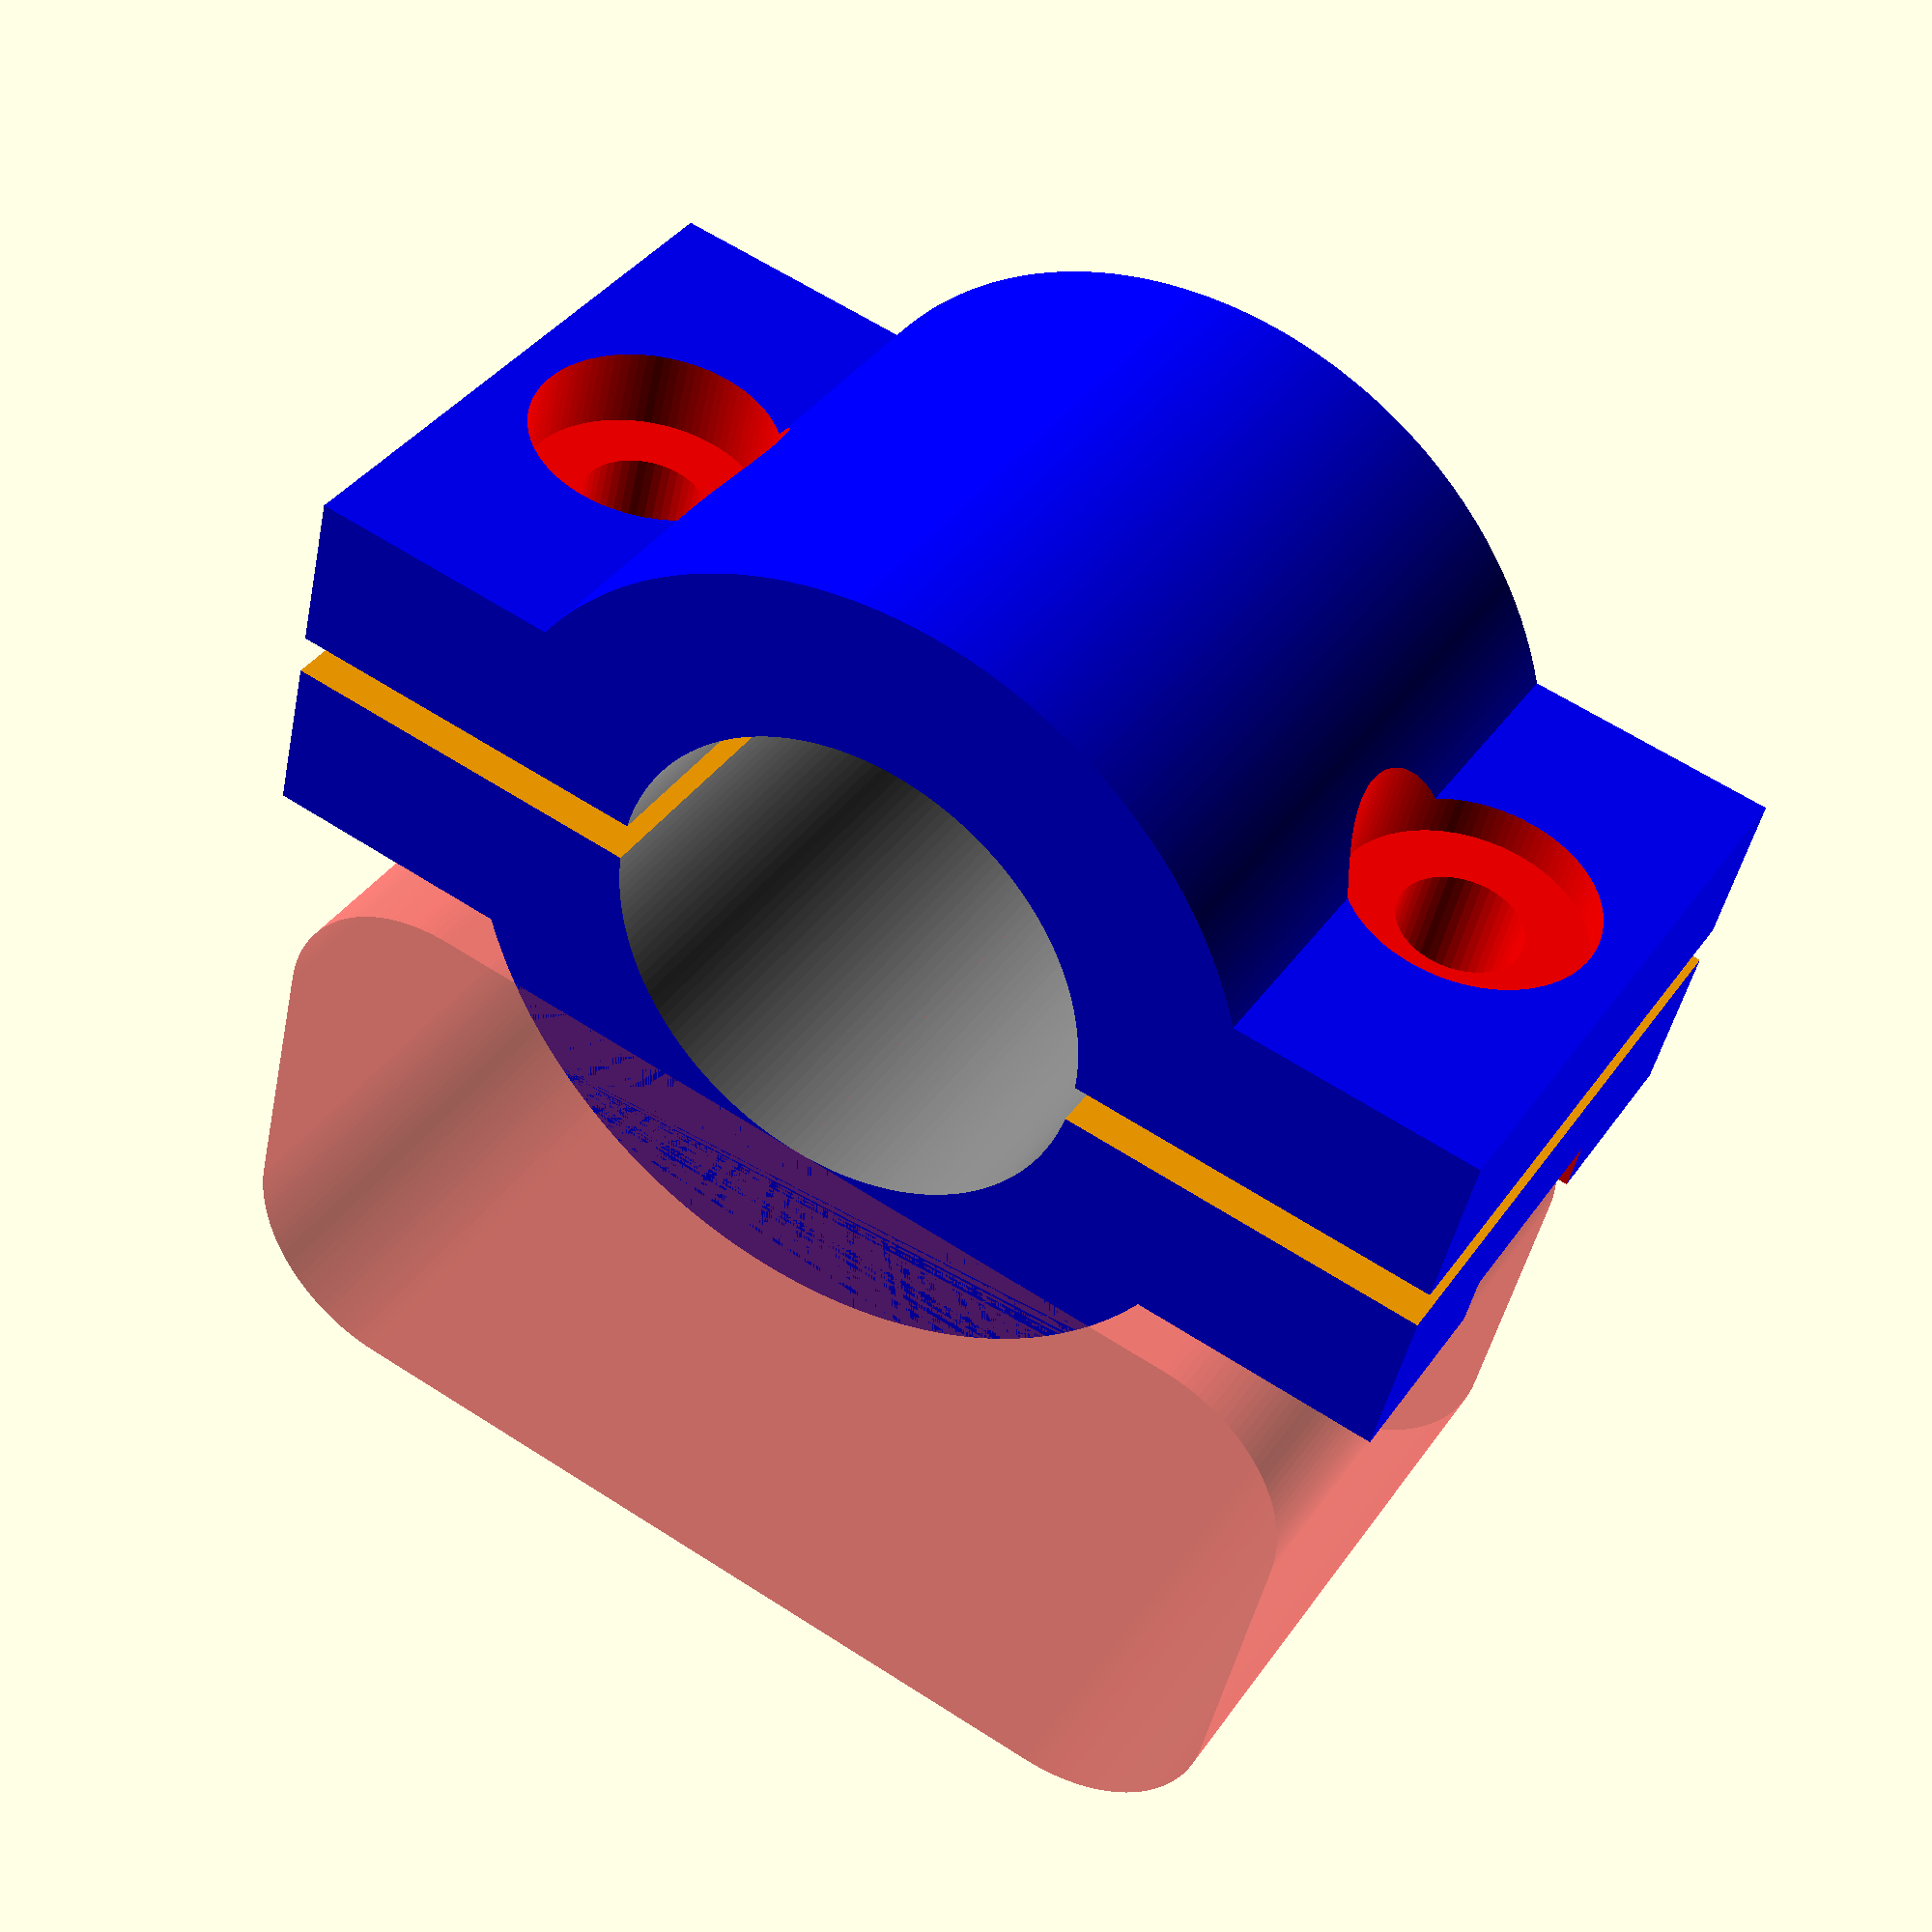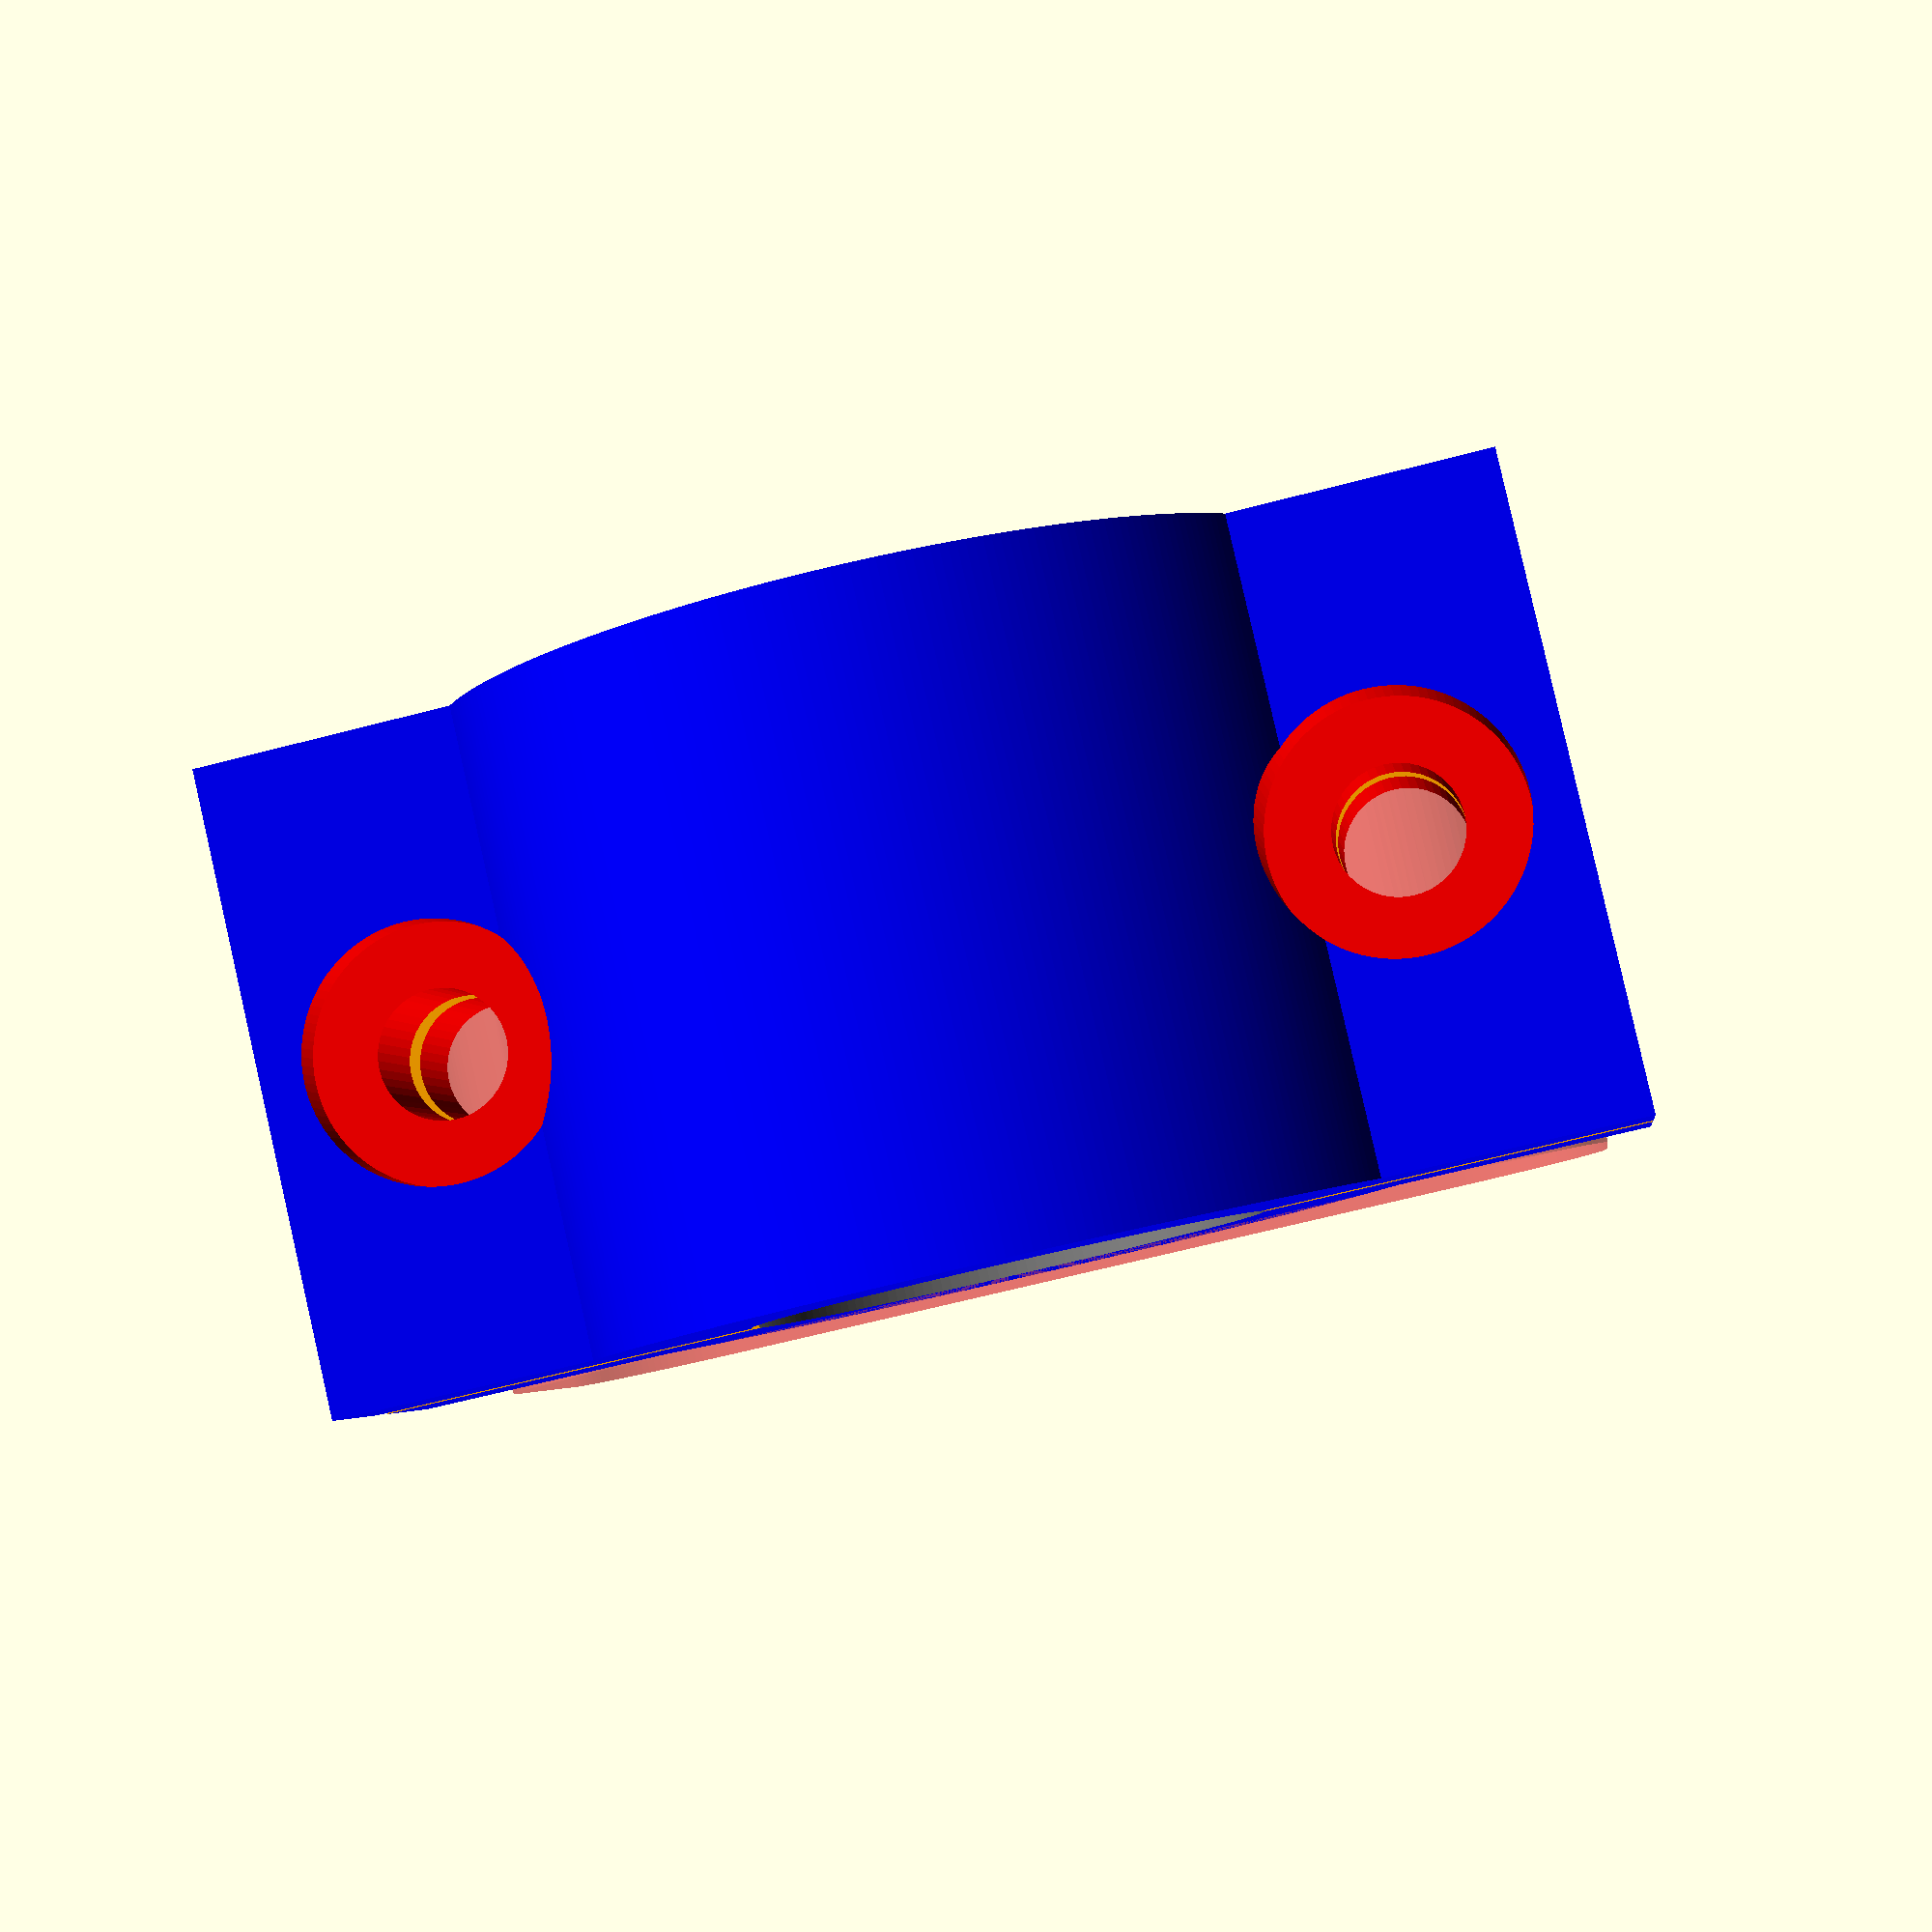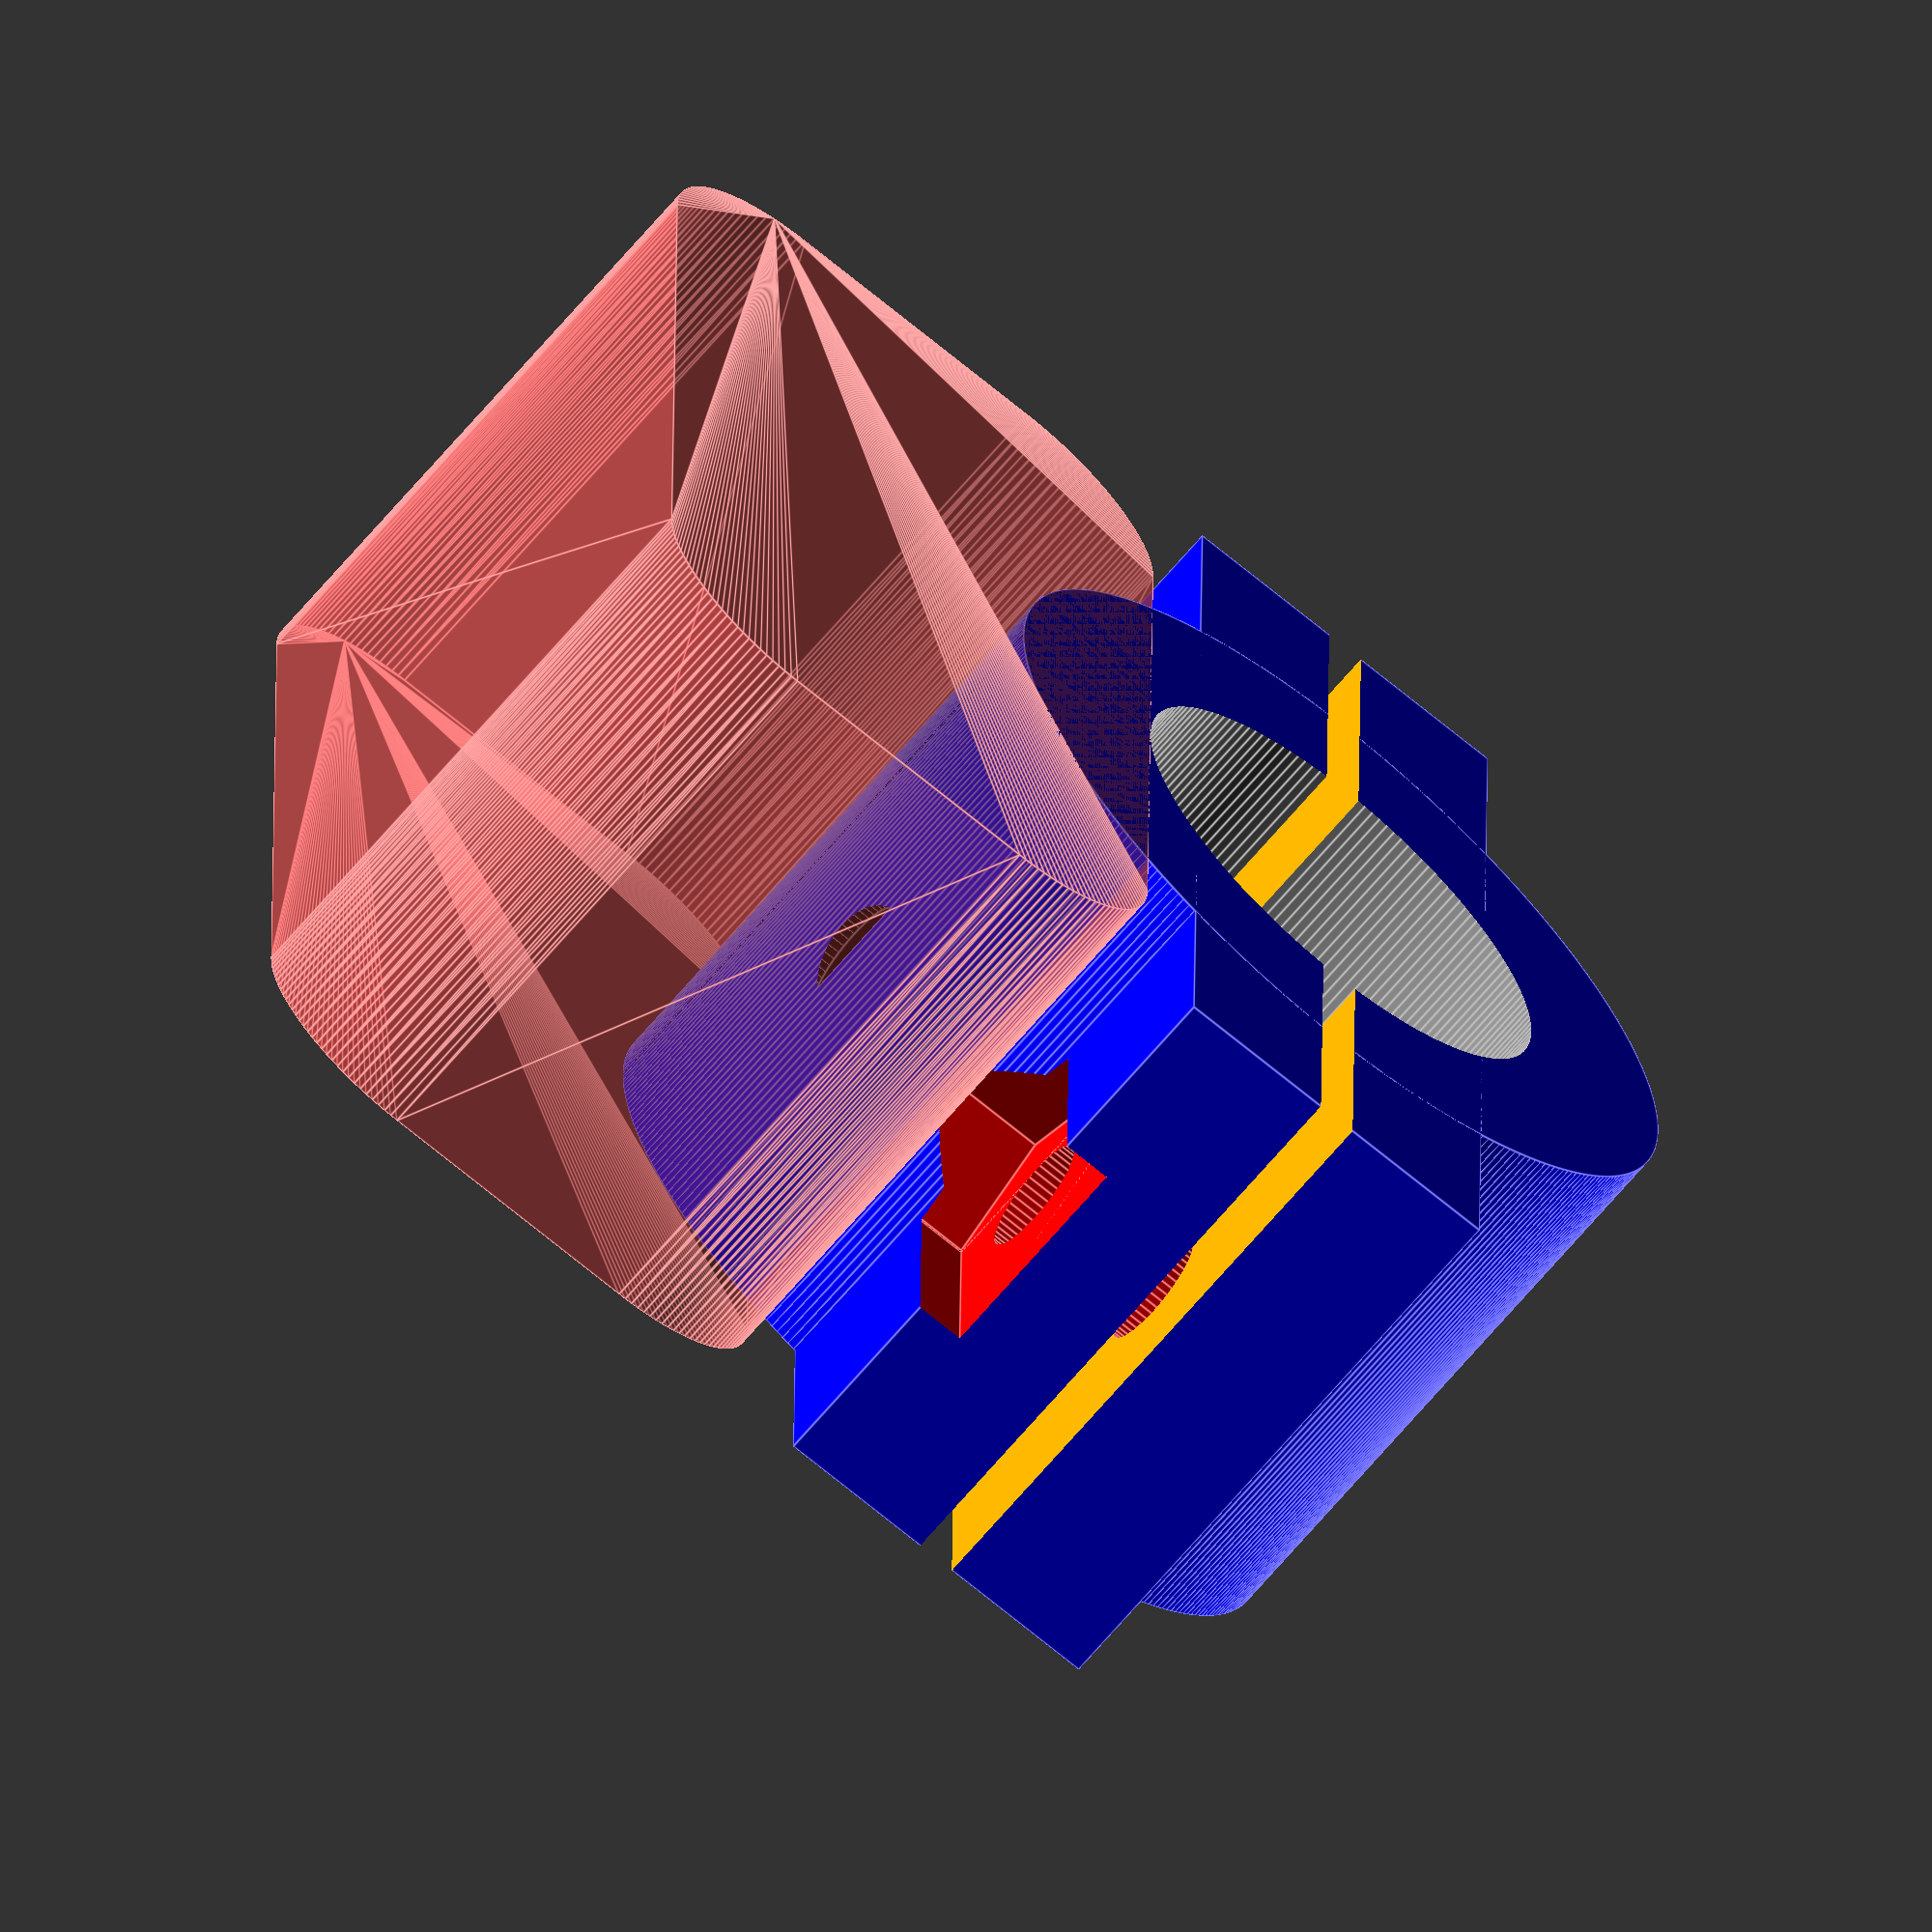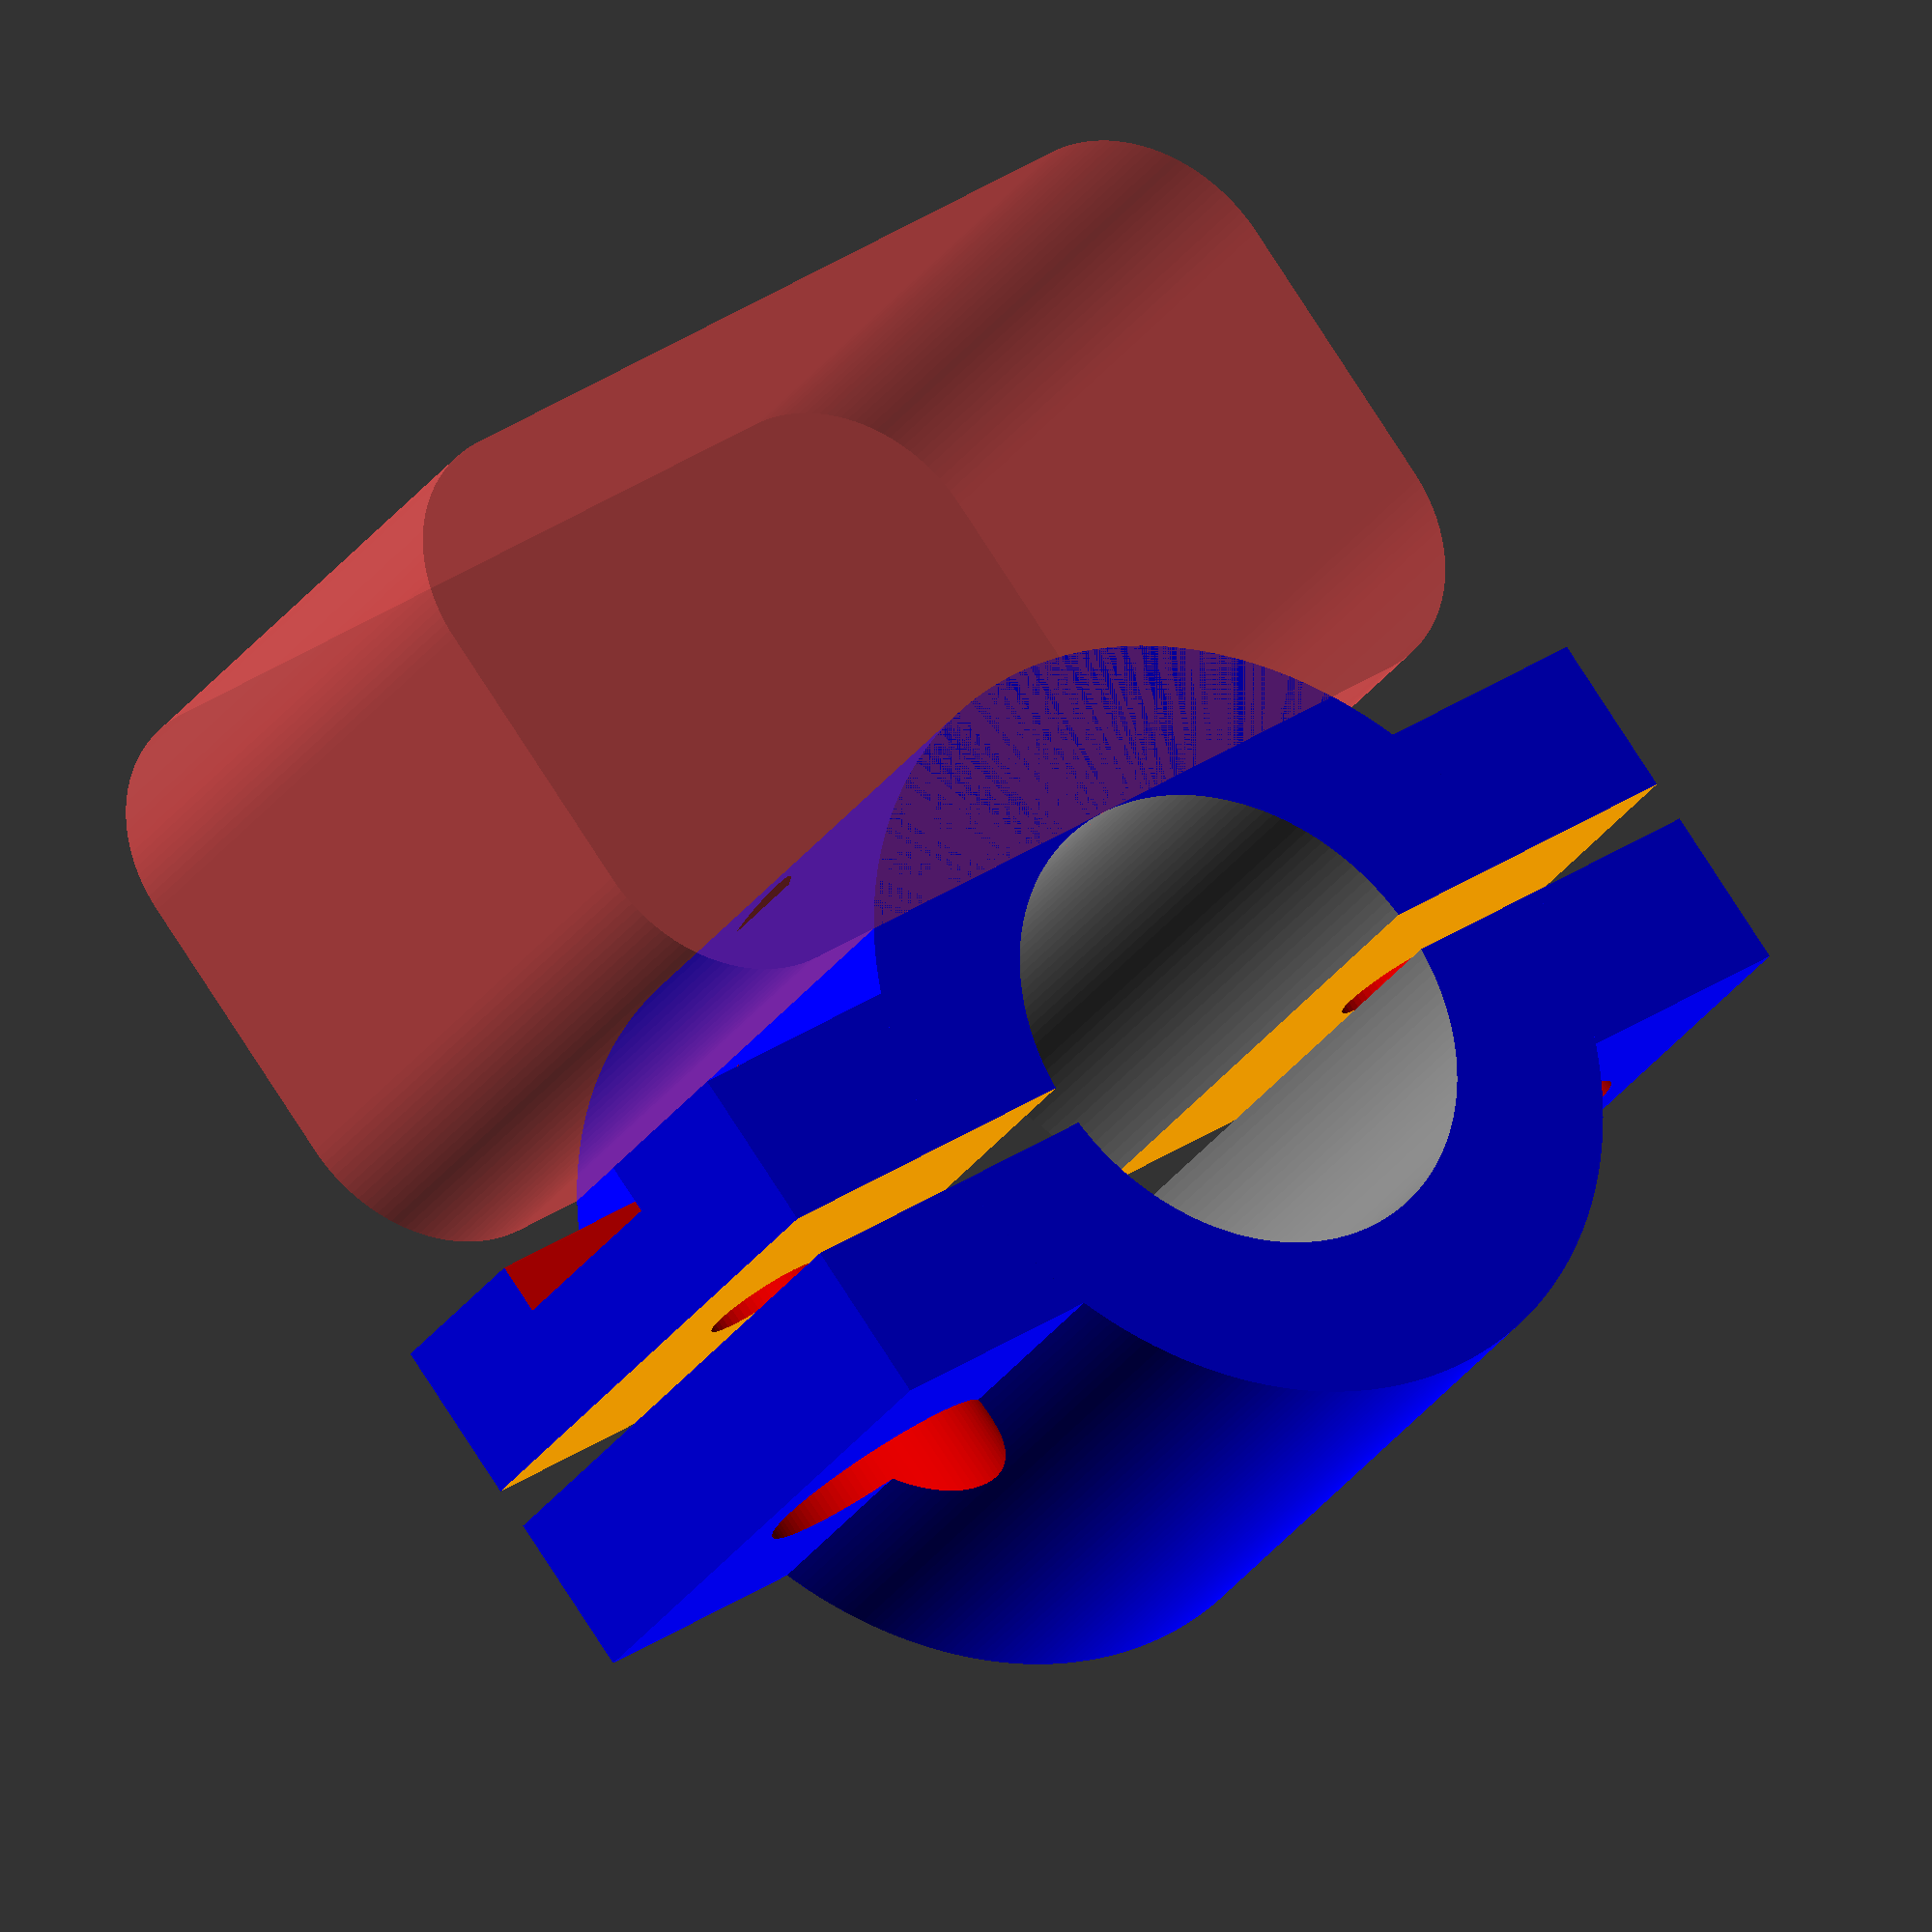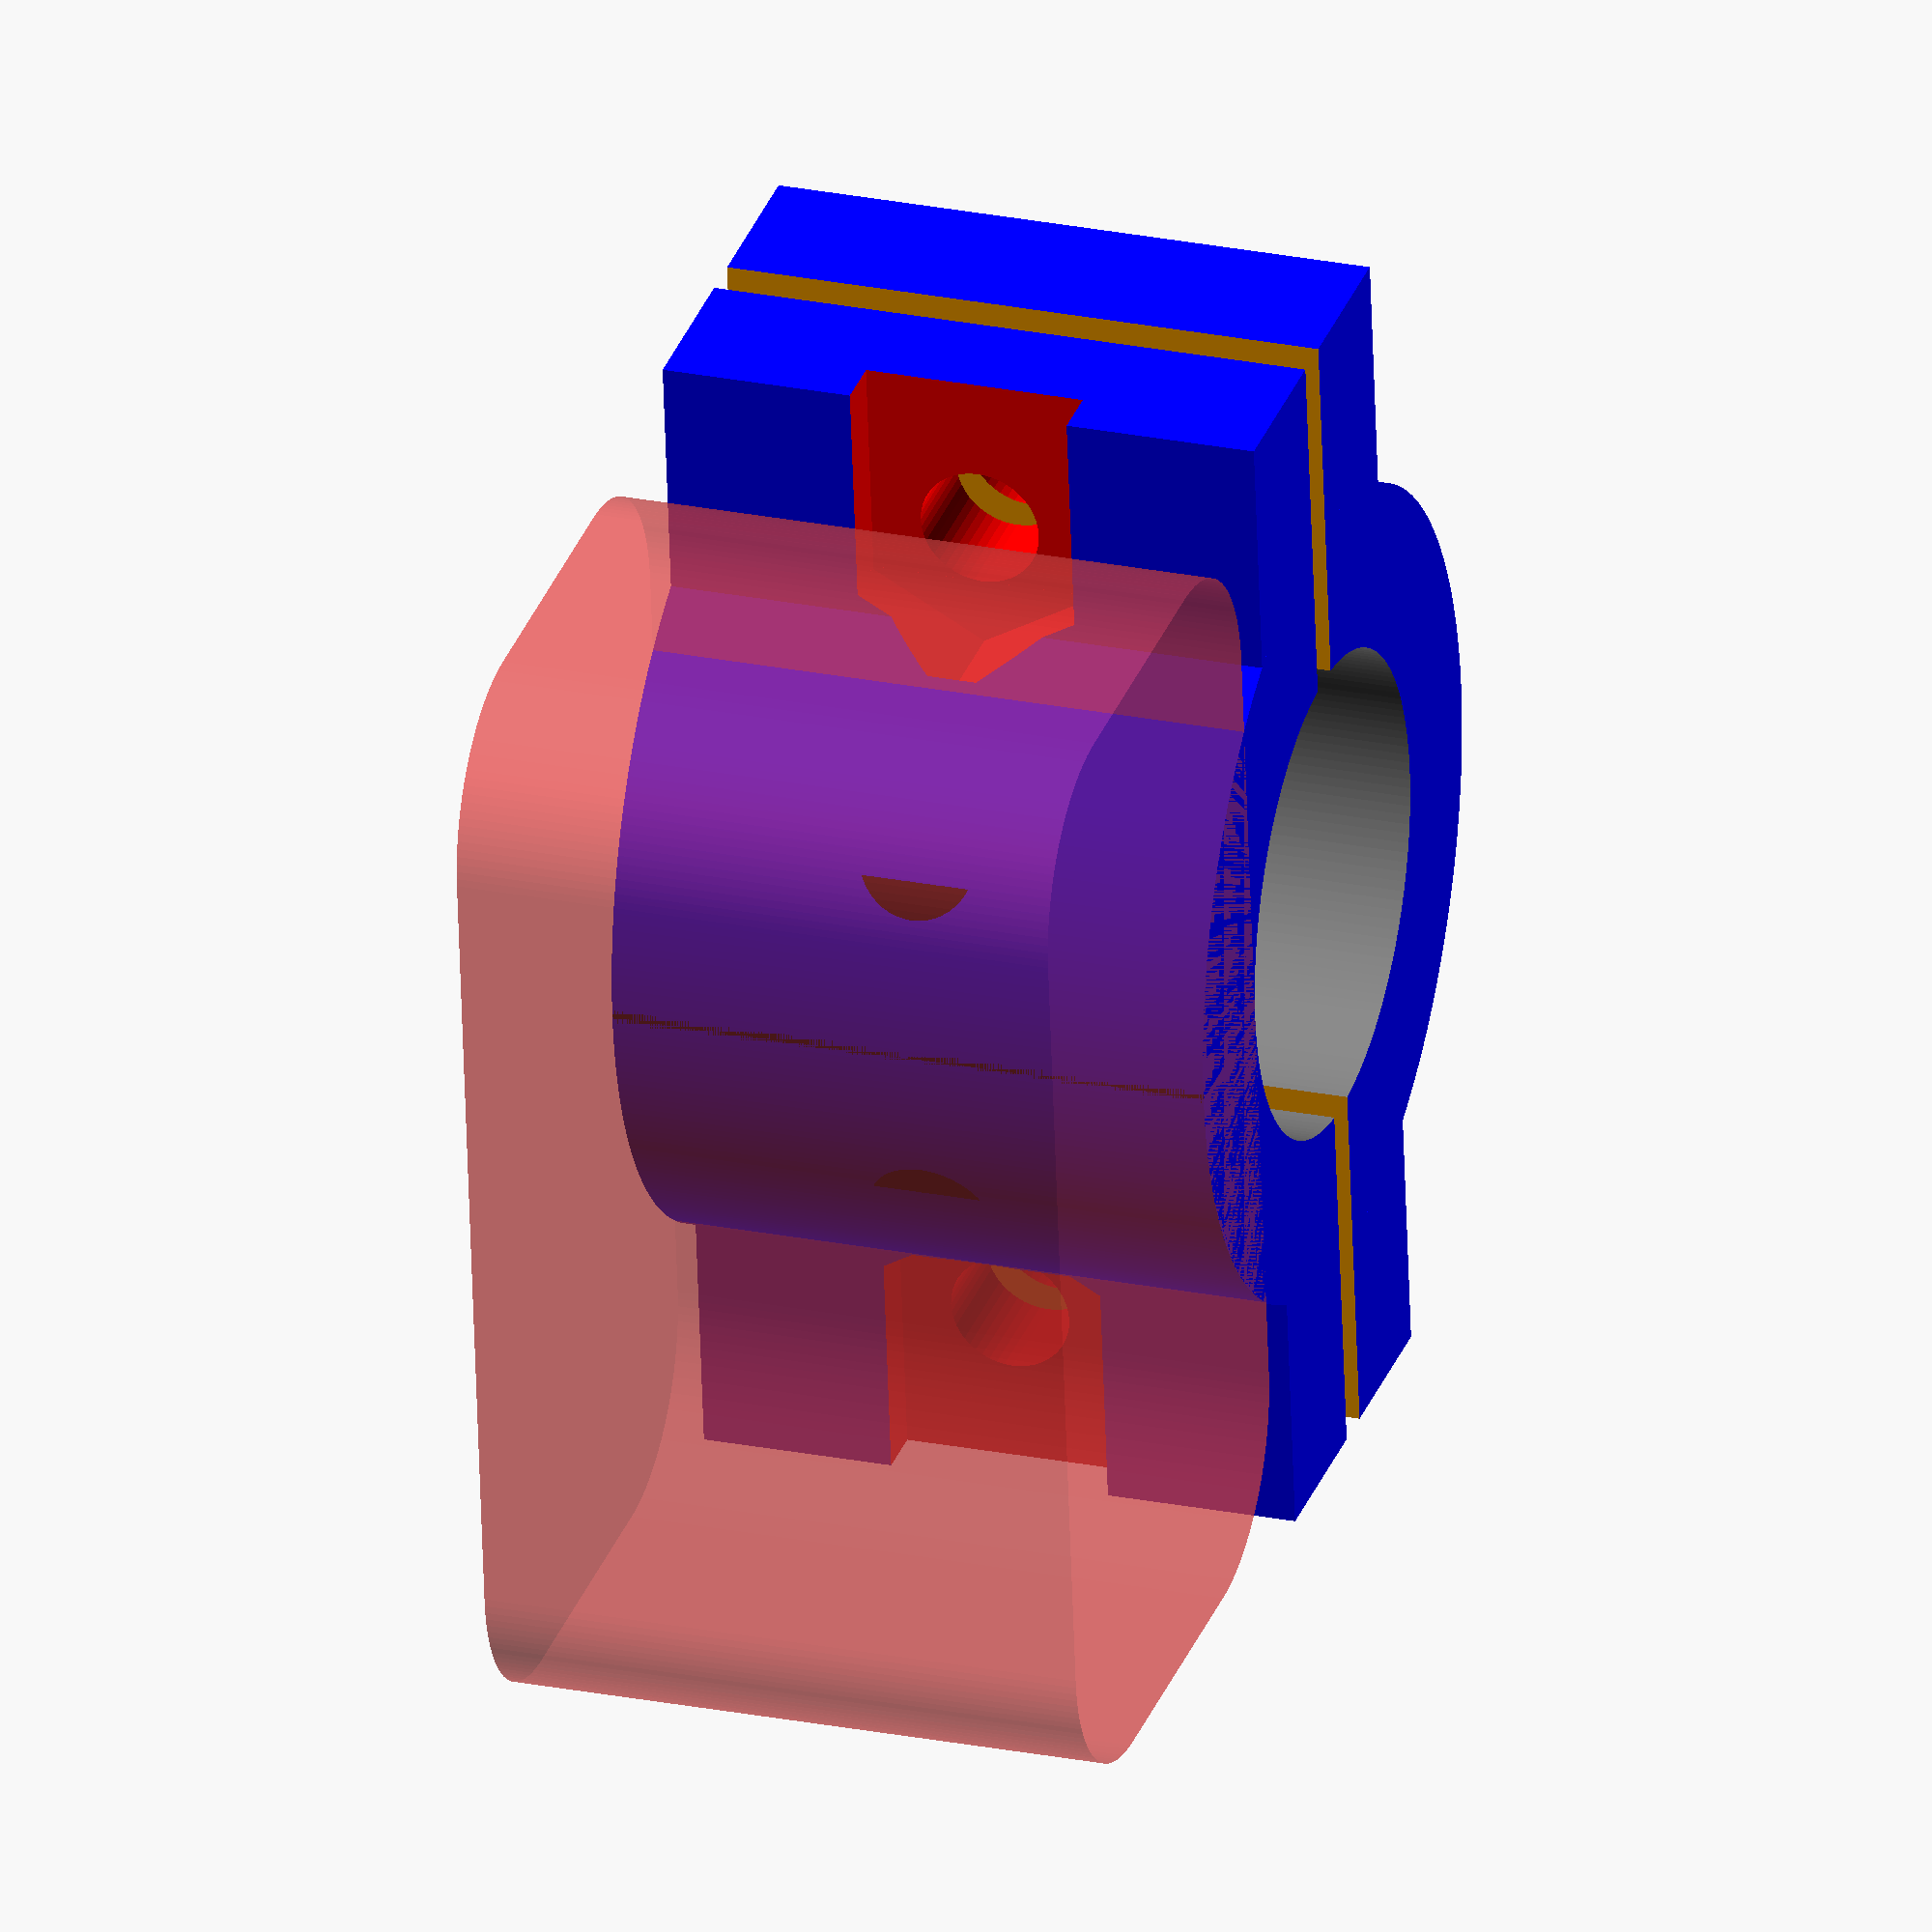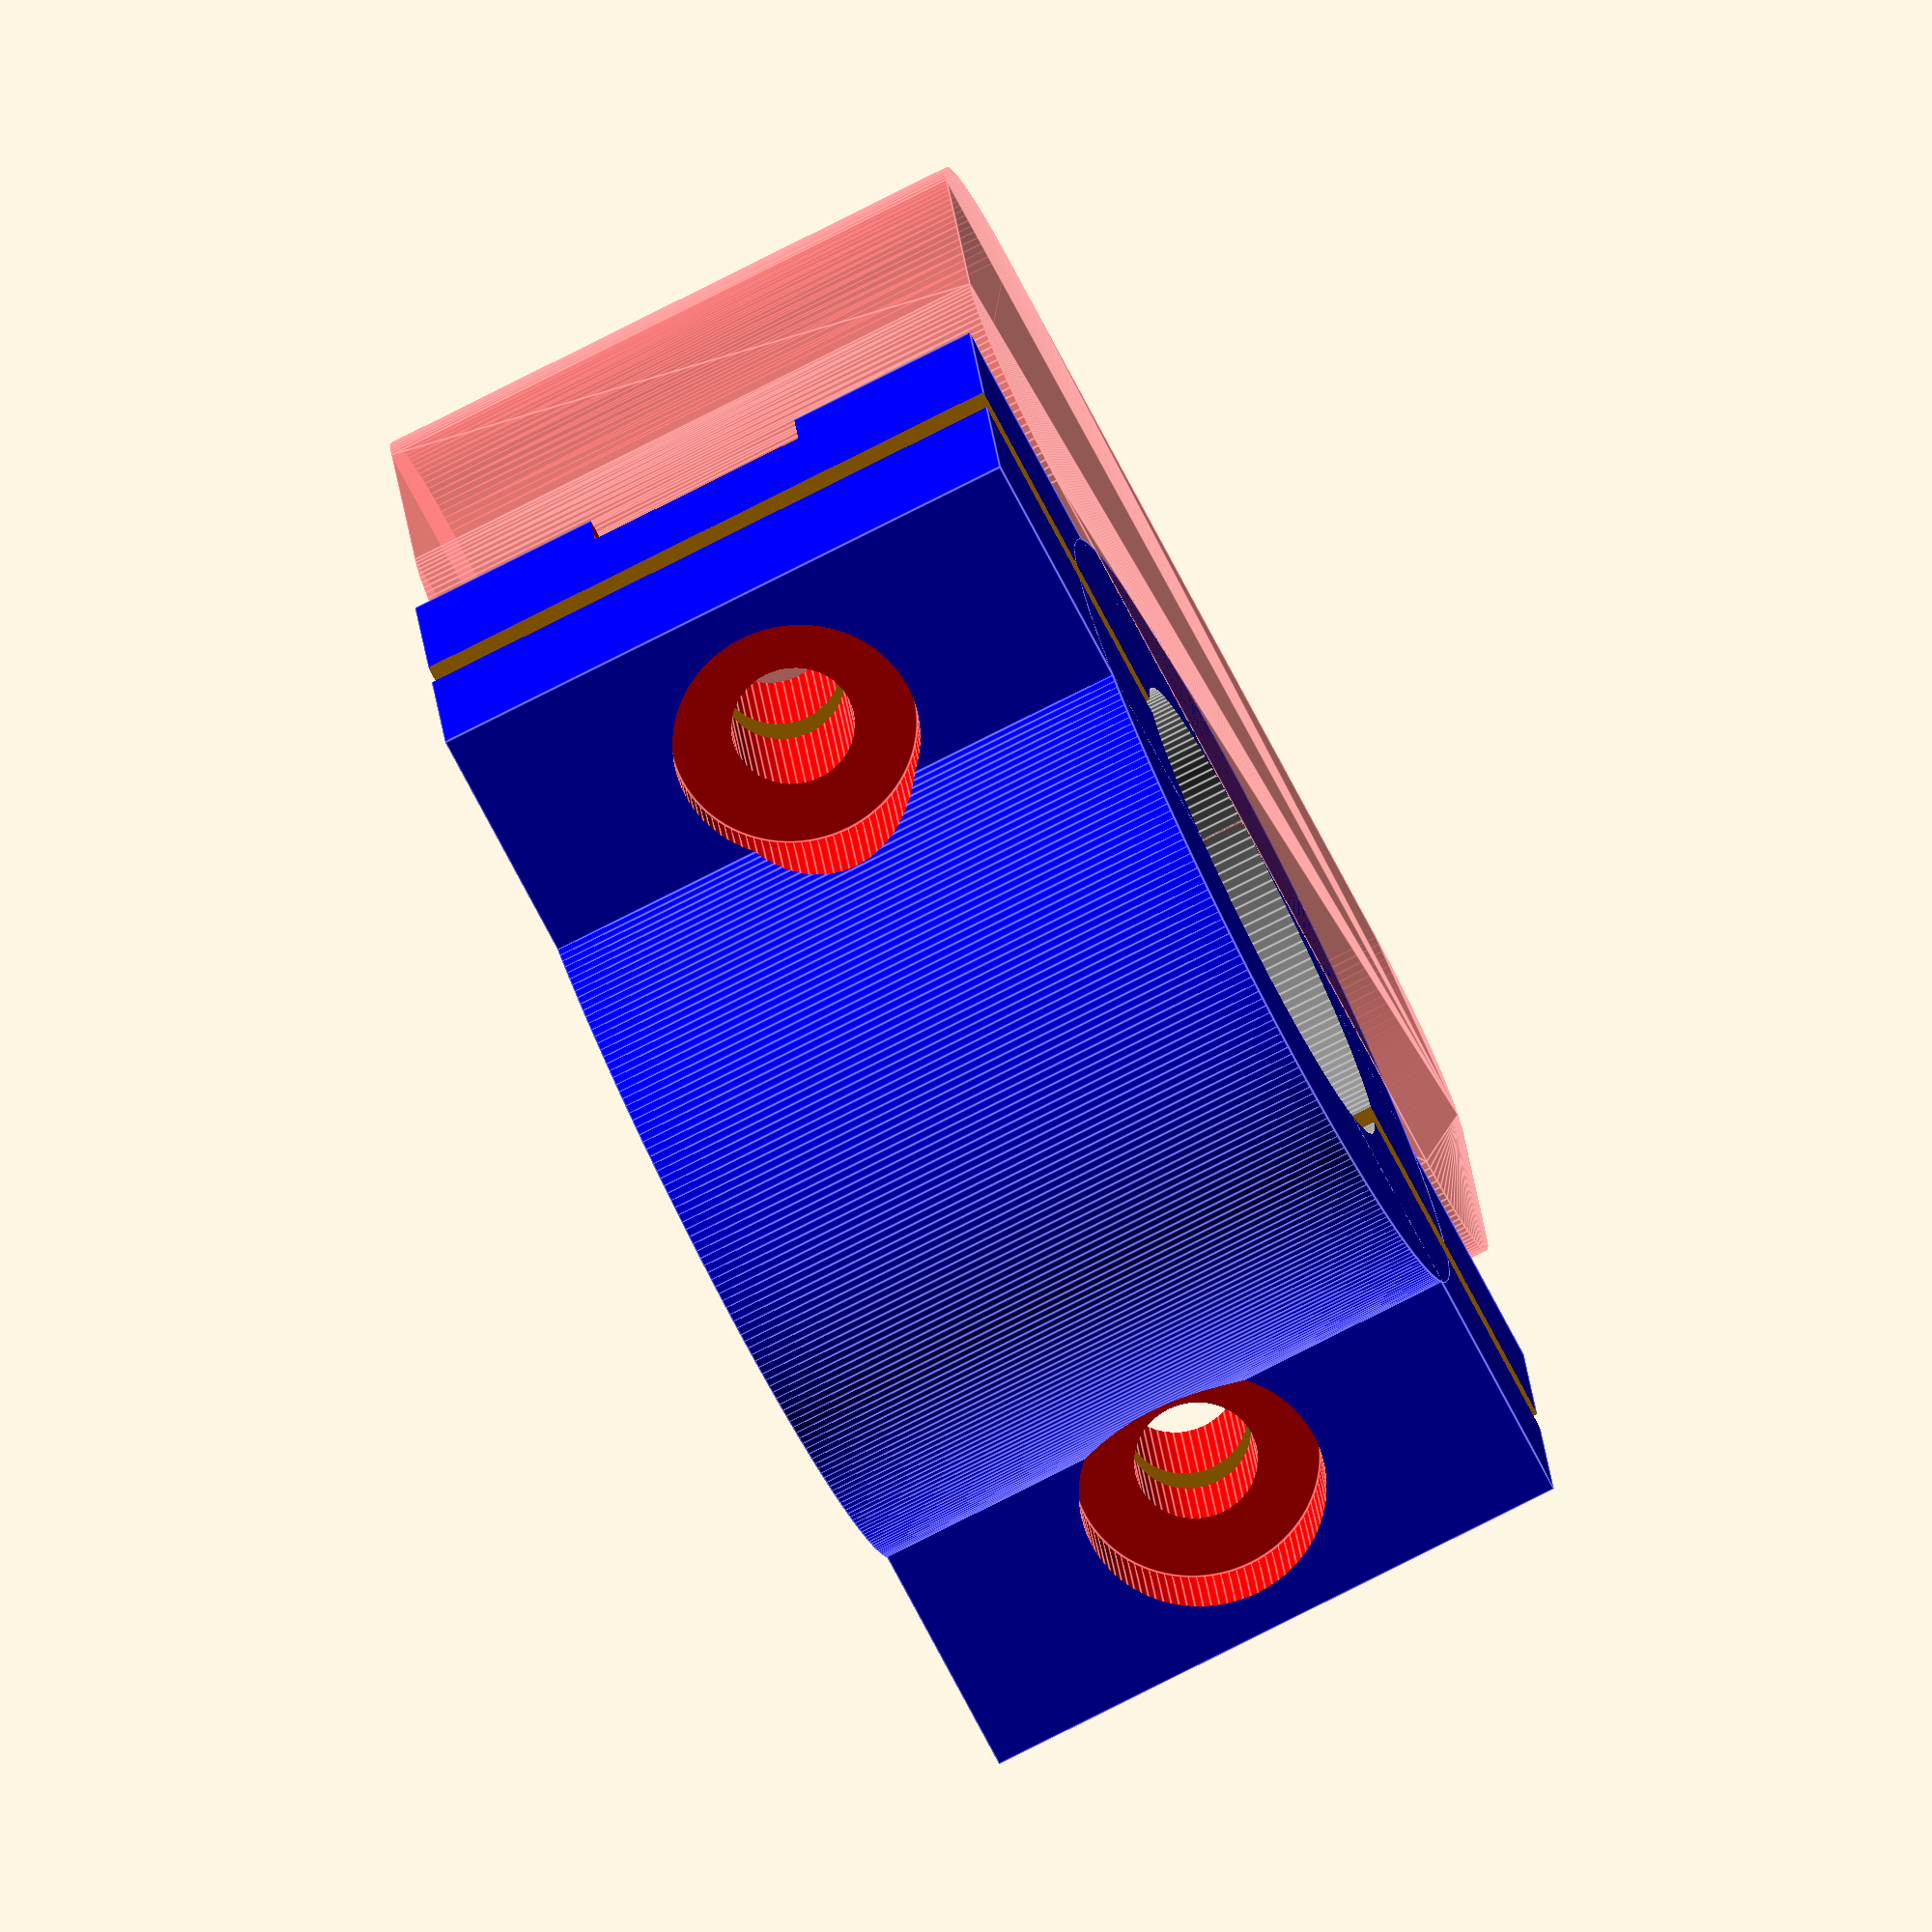
<openscad>
ds=12; //shaft diameter
dw=4; //wall thickness
b=13; //clamp bolt length

difference() //insert double slashes for experimenting
{
    color("blue") //clamps
    union()
    {
        cube([ds+18,dw*2+1,15], center=true);
        cylinder(h=15,d=ds+2*dw,center=true, $fn=(ds+8)*16);
        #translate([0,-3.5-ds/2-dw,0]) //switch space
        minkowski()
        {    
            cube([20,7,14], center=true);
            cylinder(h=1,r=dw, center=true,$fn=8*16);
        };
    };
    
    color("grey") //shaft
    cylinder(h=30,d=ds,center=true, $fn=10*16);
    
    color("orange") //separation
    cube([ds+19,1,16], center=true);

    color("red") //right bolt & nut 
    union()
    {
        translate([ds/2+5,0,0]) //shaft
        rotate([90,0,0])
        cylinder(h=b,d=3,center=true,$fn=48);
        translate([ds/2+5,b/2-0.5,0]) //head
        rotate([90,0,0])
        cylinder(h=5,d=6,center=true,$fn=96);
        translate([ds/2+5,-b/2+2,0]) //nut
        rotate([90,0,0])
        cylinder(h=2.5,d=6.35,center=true,$fn=6);
        translate([ds/2+7.5,-b/2+2,0]) //nut cavity
        cube([8,2.5,5.5], center=true);
    };  

    color("red") //left bolt & nut
    union()
    {
        translate([-ds/2-5,0,0]) //shaft
        rotate([90,0,0])
        cylinder(h=b,d=3,center=true,$fn=48);
        translate([-ds/2-5,b/2-01.5,0]) //head
        rotate([90,0,0])
        cylinder(h=5,d=6,center=true,$fn=96);
        translate([-ds/2-5,-b/2+2,0]) //nut
        rotate([90,0,0])
        cylinder(h=2.5,d=6.35,center=true,$fn=6);
        translate([-ds/2-7.5,-b/2+2,0]) //nut cavity
        cube([8,2.5,5.5], center=true);
    };
  
    color("black") // switch block
    union()
    {
        translate([0,-3.5-ds/2-dw,0]) //switch
        cube([20.5,7,15.01], center=true);
        
        translate([5,1-b/2-ds/2-dw,0]) //right bolt shaft
        rotate([90,0,0])
        cylinder(h=b,d=3,center=true,$fn=48);
        
        translate([-5,1-b/2-ds/2-dw,0]) //left bolt shaft
        rotate([90,0,0])
        cylinder(h=b,d=3,center=true,$fn=48);
    };

};


    
    













</openscad>
<views>
elev=322.3 azim=13.4 roll=30.6 proj=p view=solid
elev=275.2 azim=7.5 roll=167.2 proj=p view=wireframe
elev=67.4 azim=90.5 roll=319.9 proj=o view=edges
elev=209.9 azim=38.2 roll=28.5 proj=o view=wireframe
elev=335.1 azim=83.9 roll=288.2 proj=o view=wireframe
elev=78.0 azim=169.7 roll=296.9 proj=o view=edges
</views>
